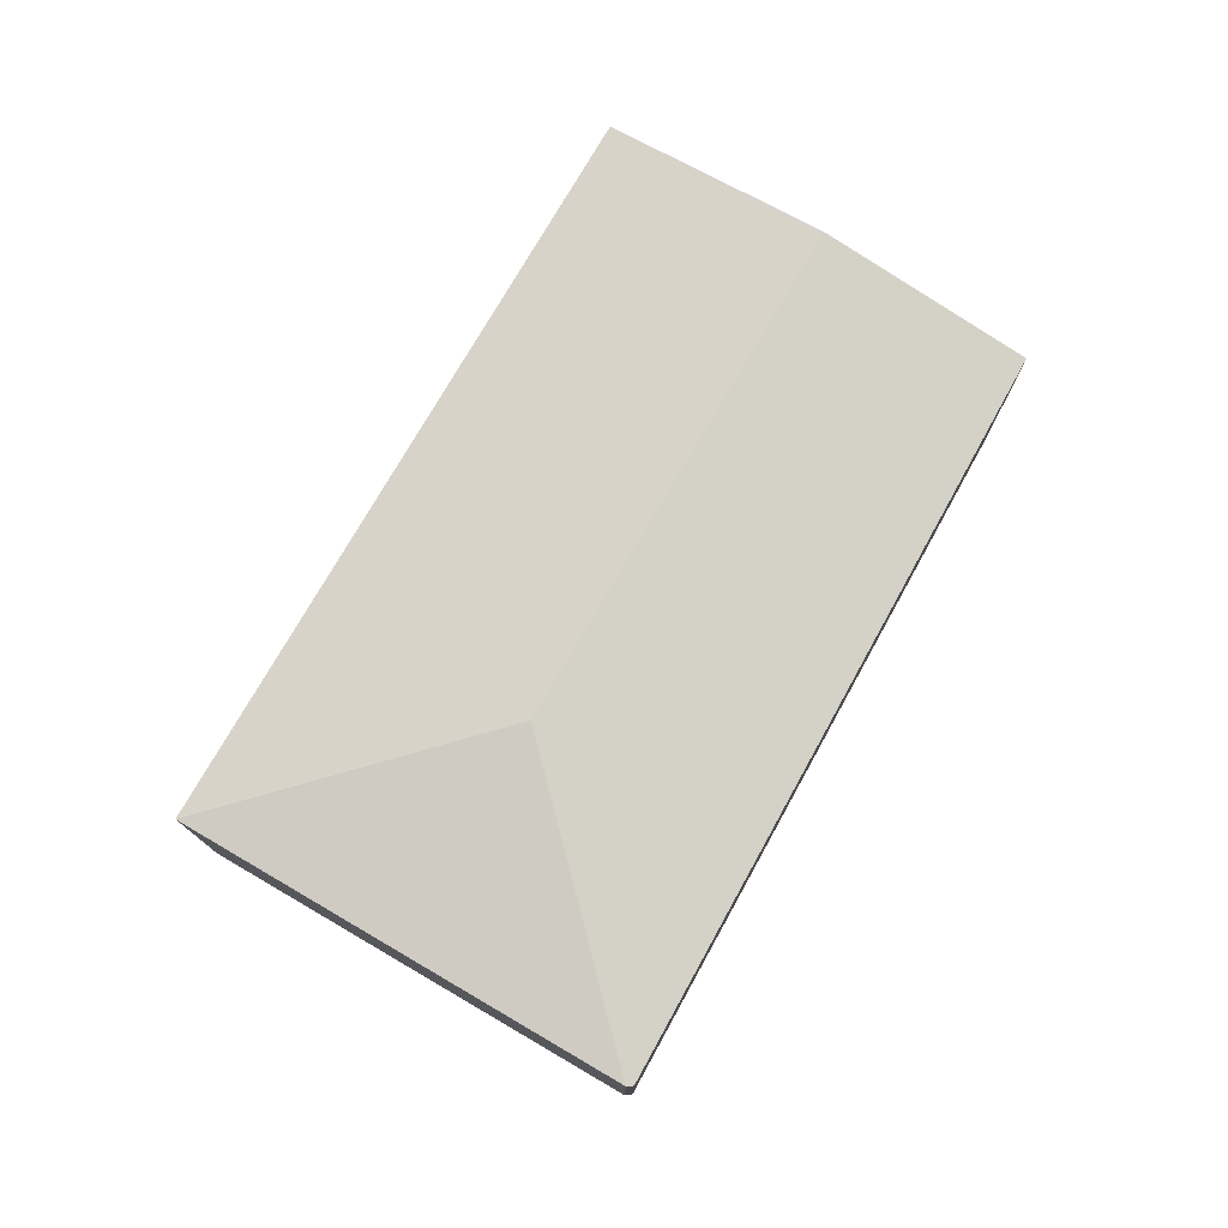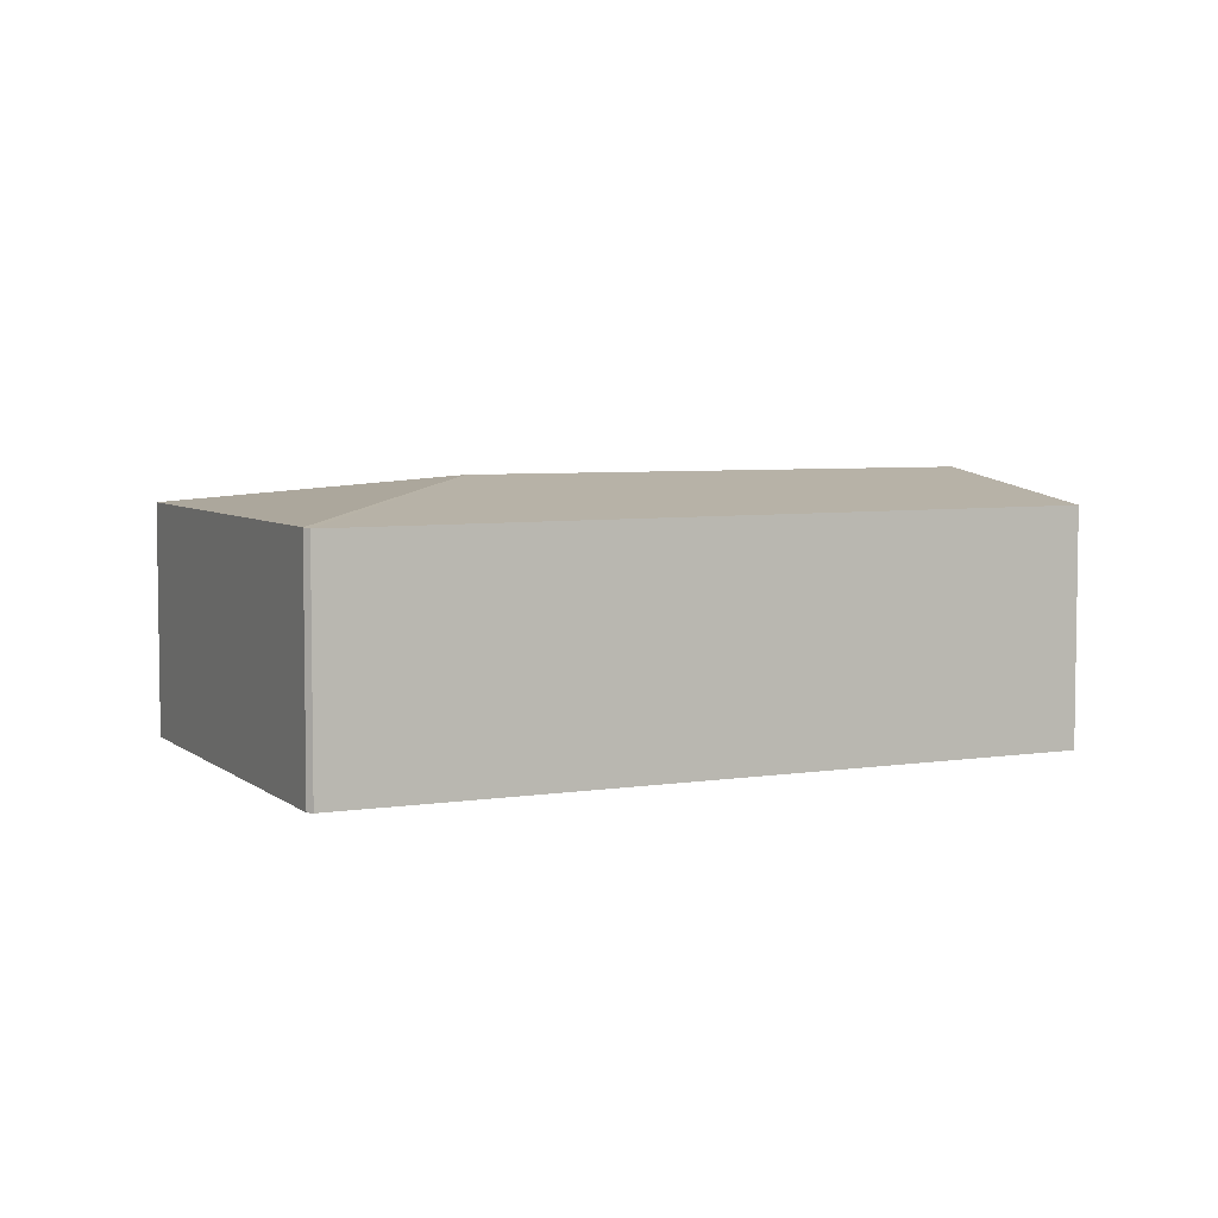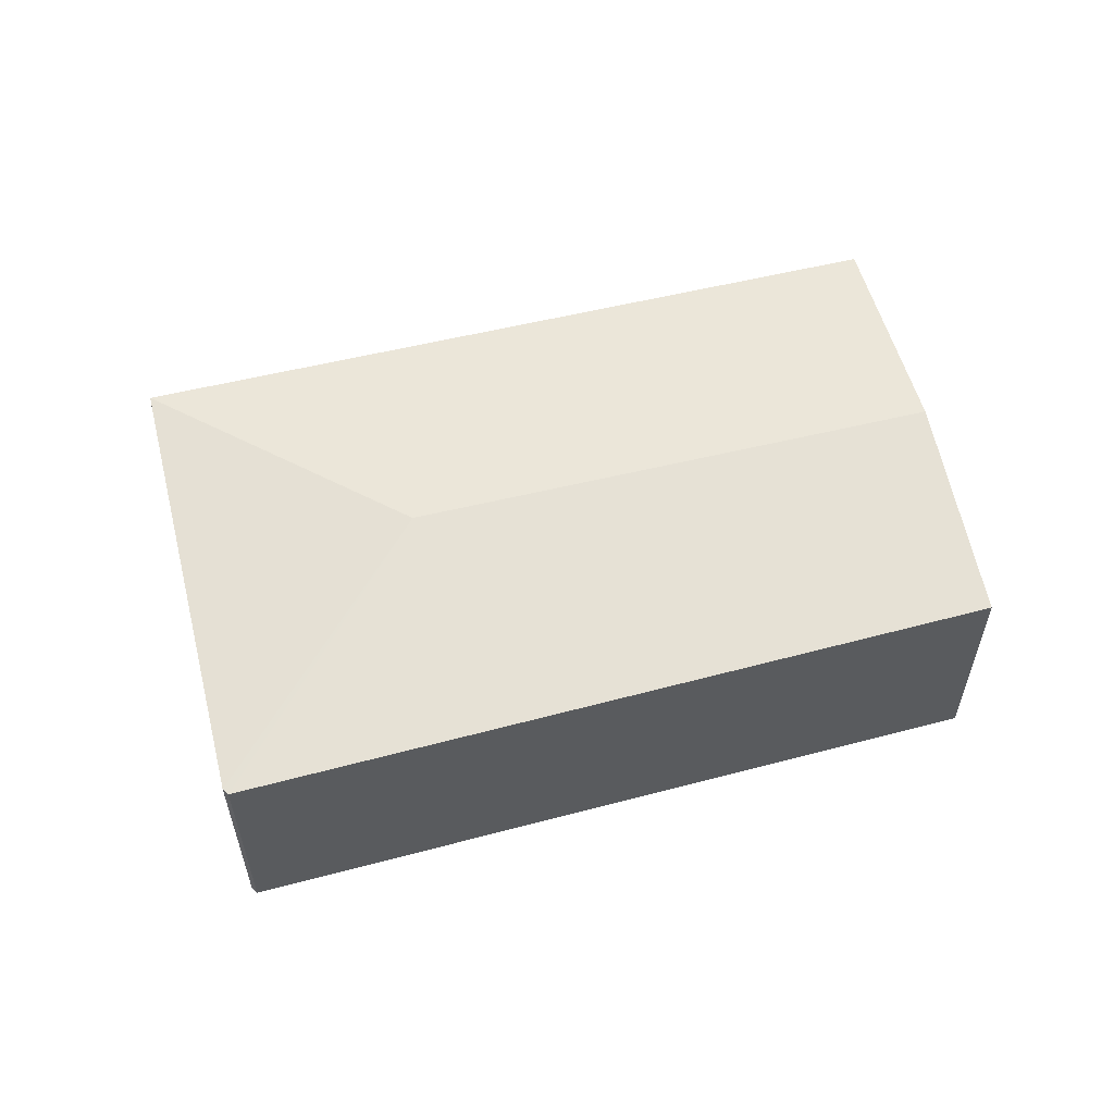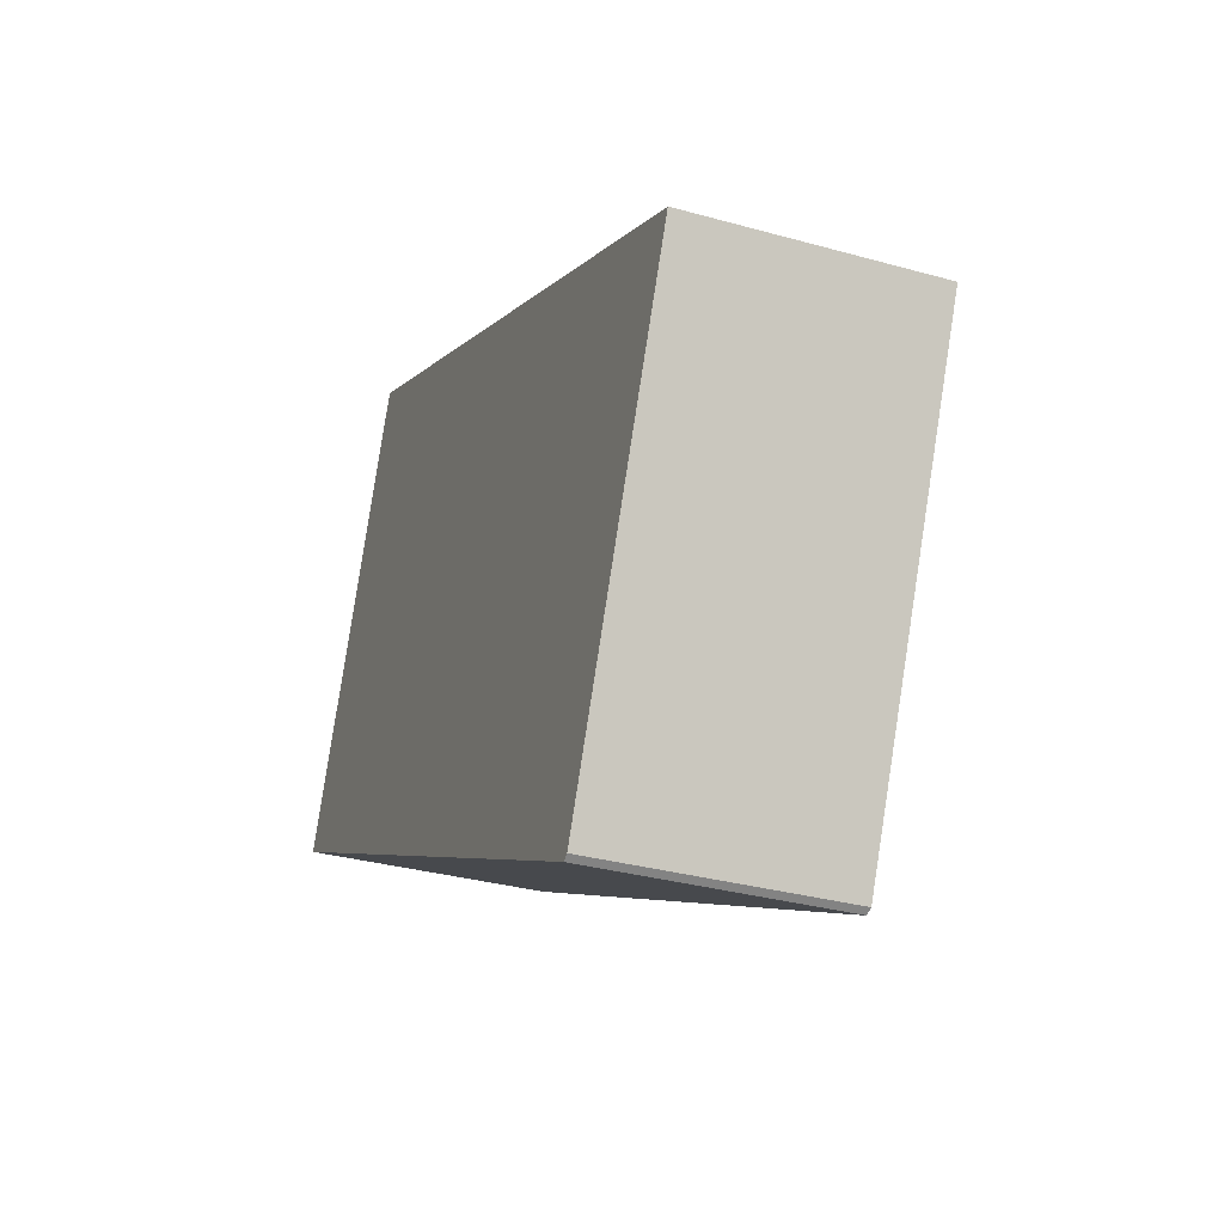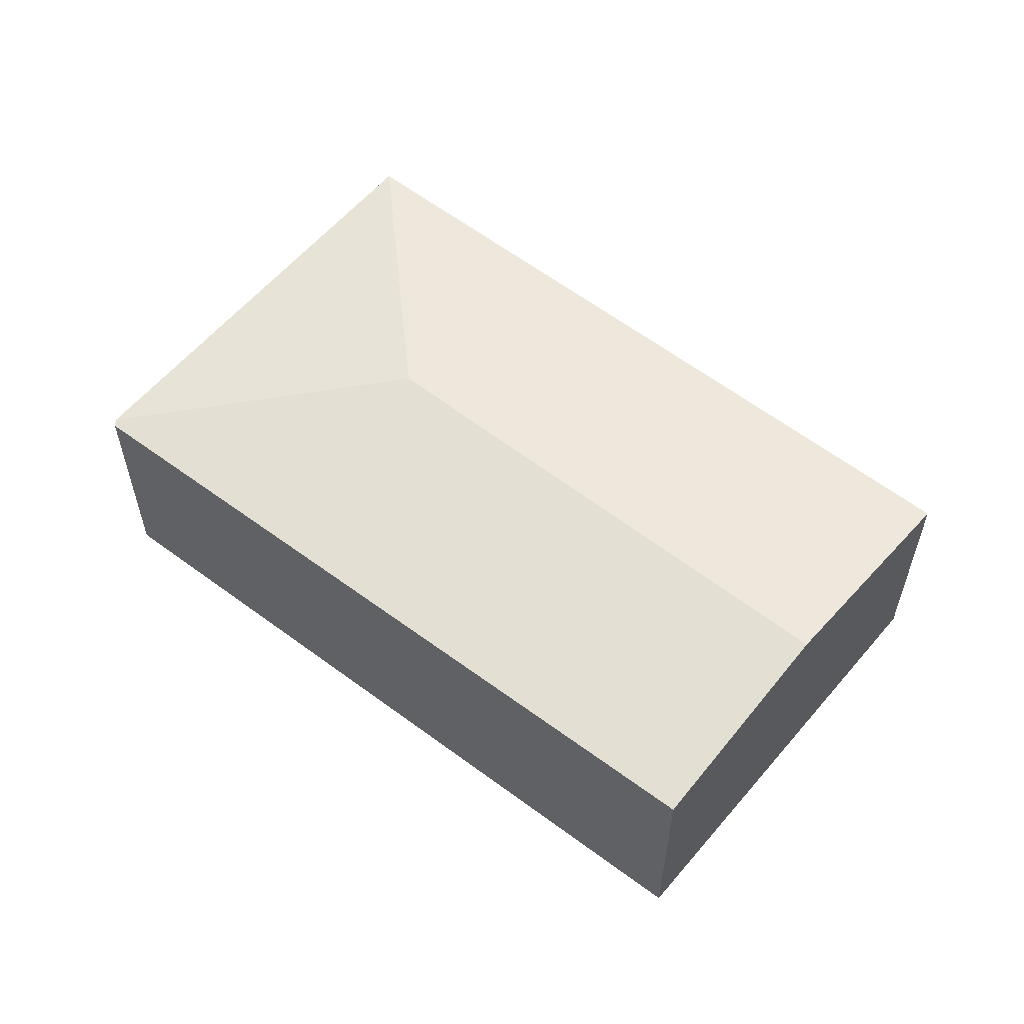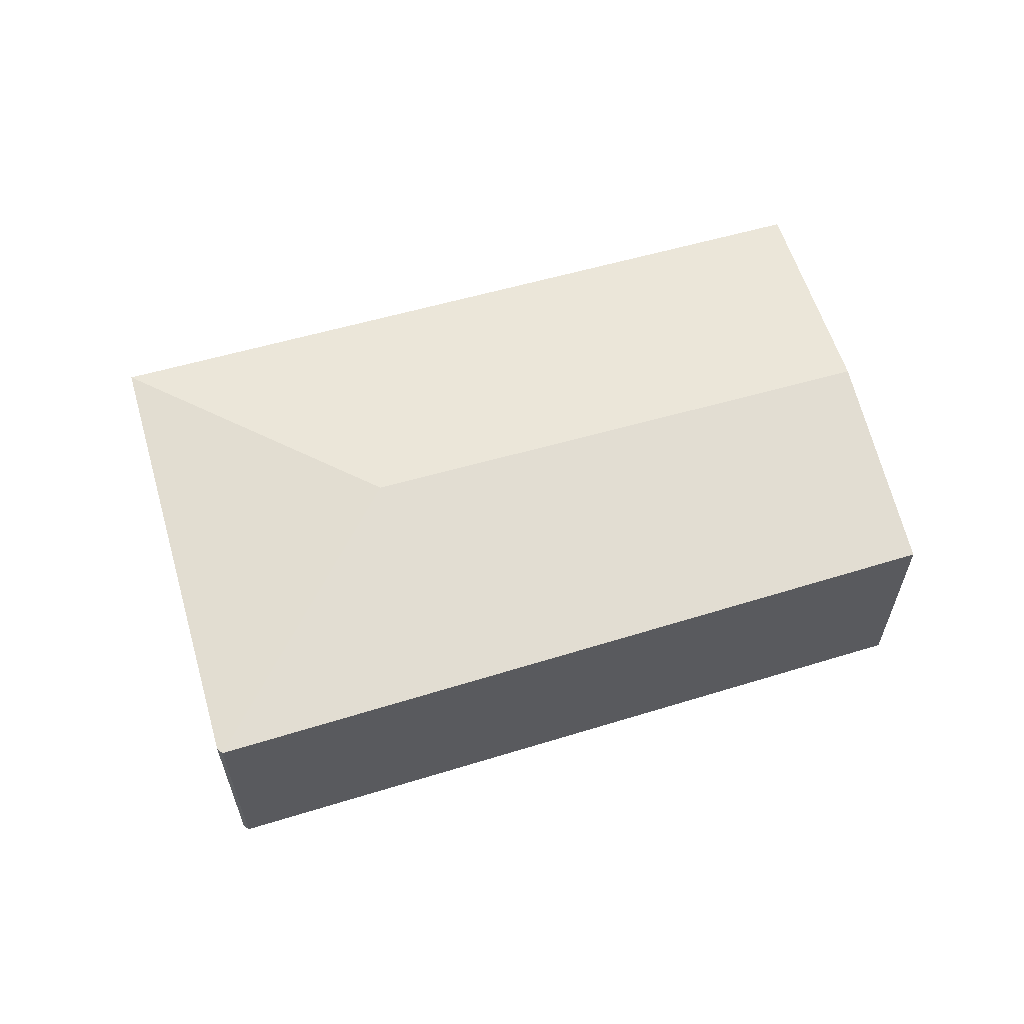
<metadata>
{"format":"obj","ext":"obj","renderer":"f3d","projection":"perspective","resolution":1024,"background":"white","views":[{"elev":76.8,"azim":144.7,"up":"+Y"},{"elev":5.3,"azim":179.4,"up":"+Y"},{"elev":58.1,"azim":-169.5,"up":"+Y"},{"elev":-32.0,"azim":68.5,"up":"+Z"},{"elev":57.5,"azim":-116.5,"up":"+Y"},{"elev":61.6,"azim":-171.5,"up":"+Y"}]}
</metadata>
<code>
v  4.626 2.109 -0.158
v  7.07 1.86 0.78
v  7.099 1.86 0.767
v  1.461 1.86 3.338
v  0.712 2.109 1.627
v  5.552 1.86 -2.634
v  5.501 1.853 -2.664
v  0 1.872 1.146e-16
v  0 0 0
v  5.501 1.631e-16 -2.664
v  0.712 -9.963e-17 1.627
v  1.461 -2.044e-16 3.338
v  7.07 -4.776e-17 0.78
v  7.099 -4.697e-17 0.767
v  5.552 1.613e-16 -2.634
g defaultobject
f 1 2 3
f 2 1 4
f 4 1 5
f 1 3 6
f 7 1 6
f 1 7 8
f 1 8 5
f 7 9 8
f 9 7 10
f 9 5 8
f 5 9 4
f 4 9 11
f 4 11 12
f 12 2 4
f 2 12 13
f 2 13 3
f 3 13 14
f 14 6 3
f 6 14 15
f 15 7 6
f 7 15 10
f 15 9 10
f 9 15 14
f 9 14 11
f 11 14 13
f 11 13 12

</code>
